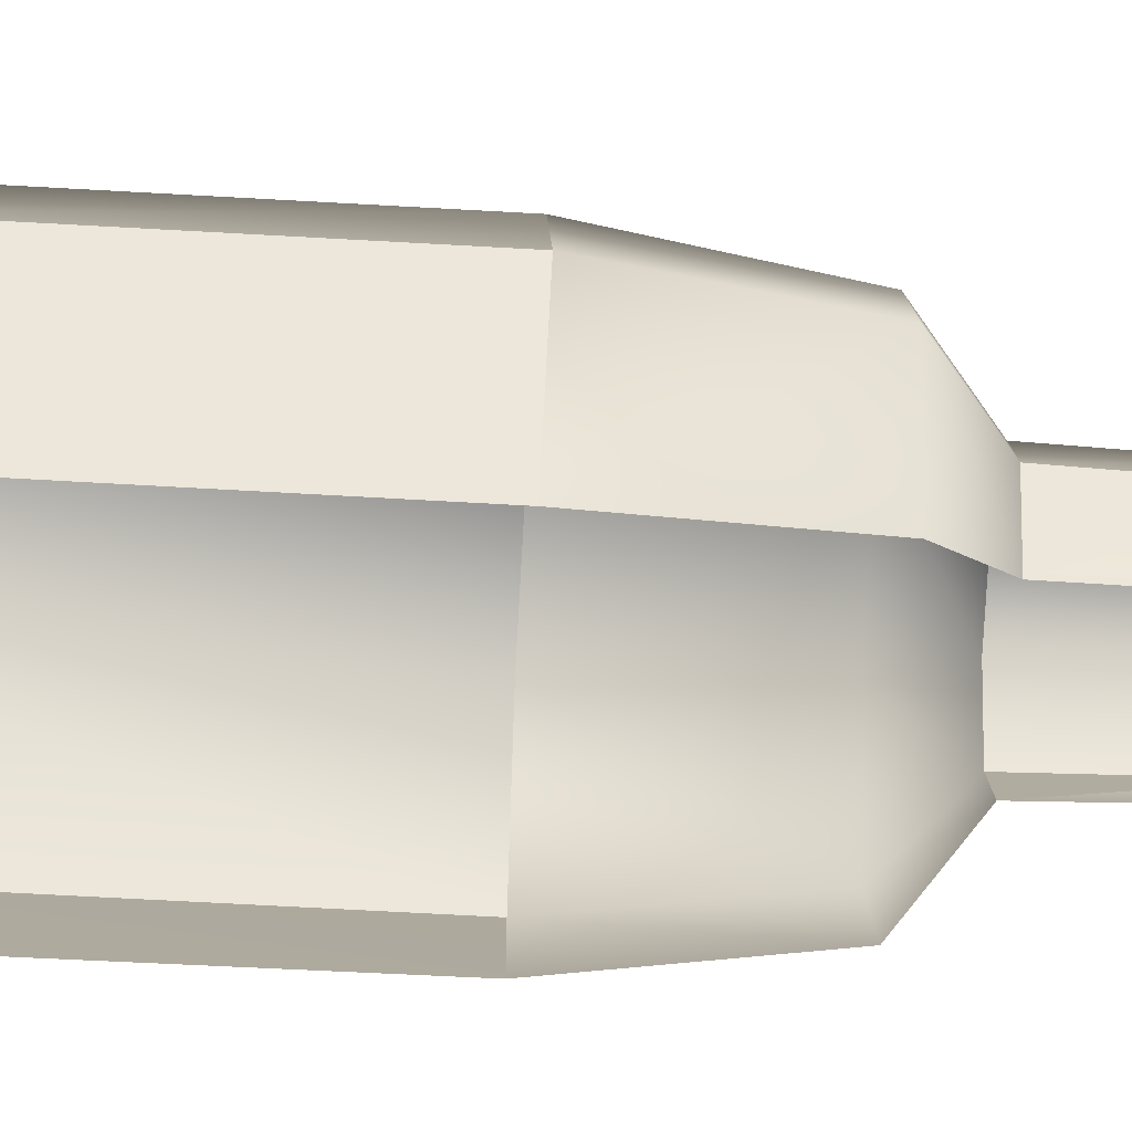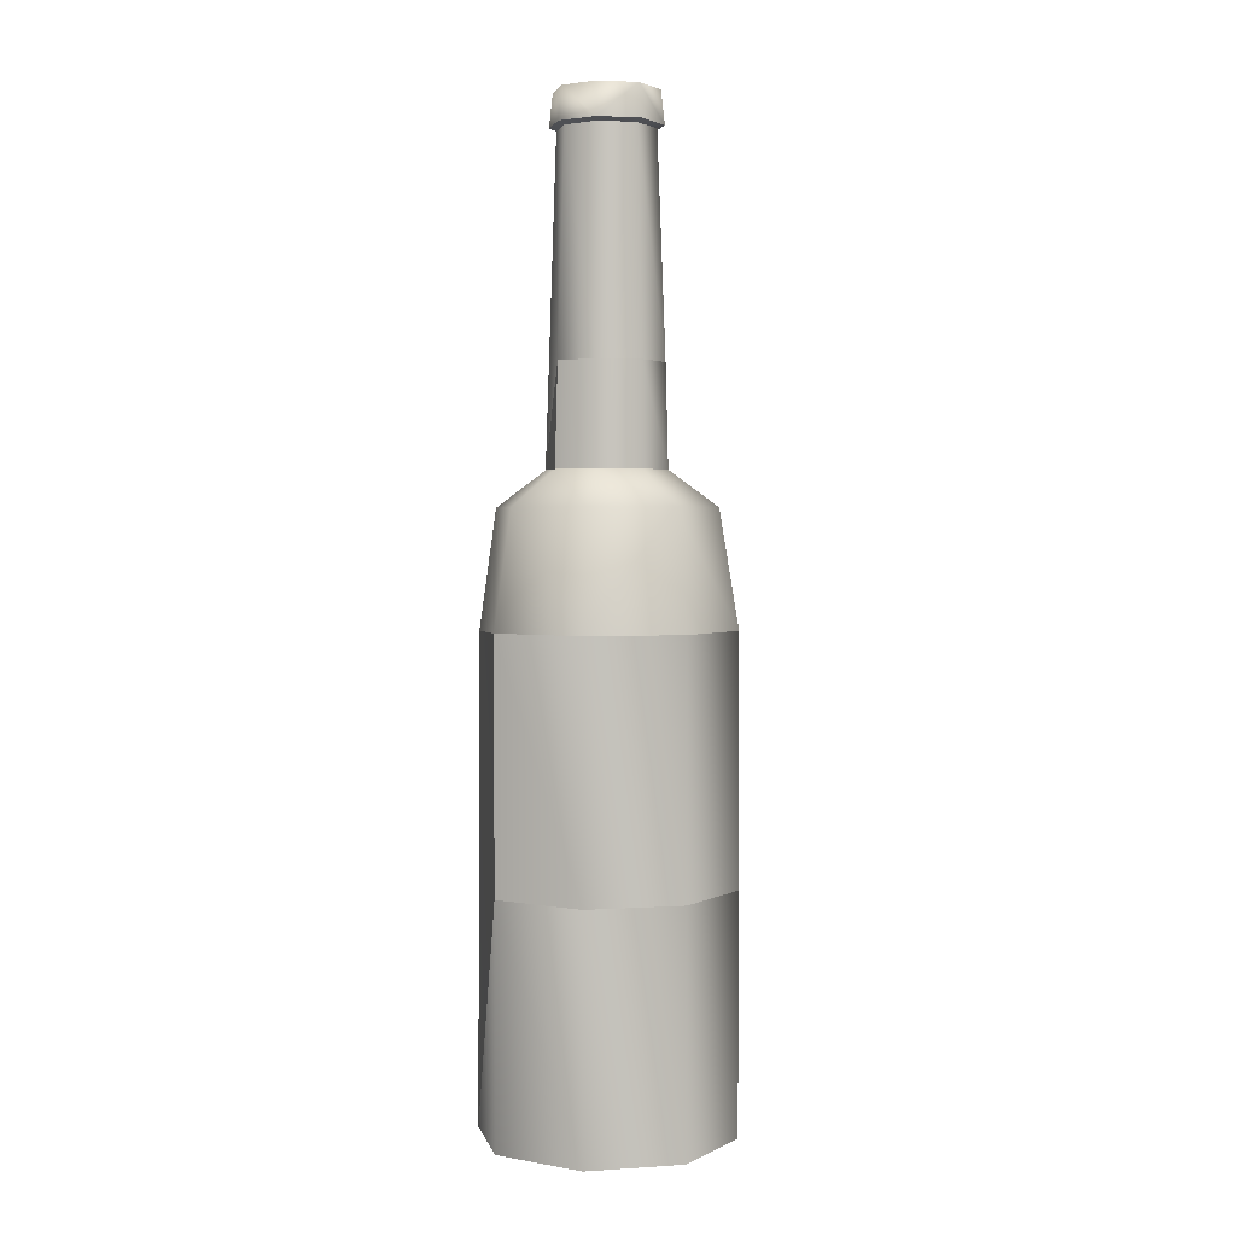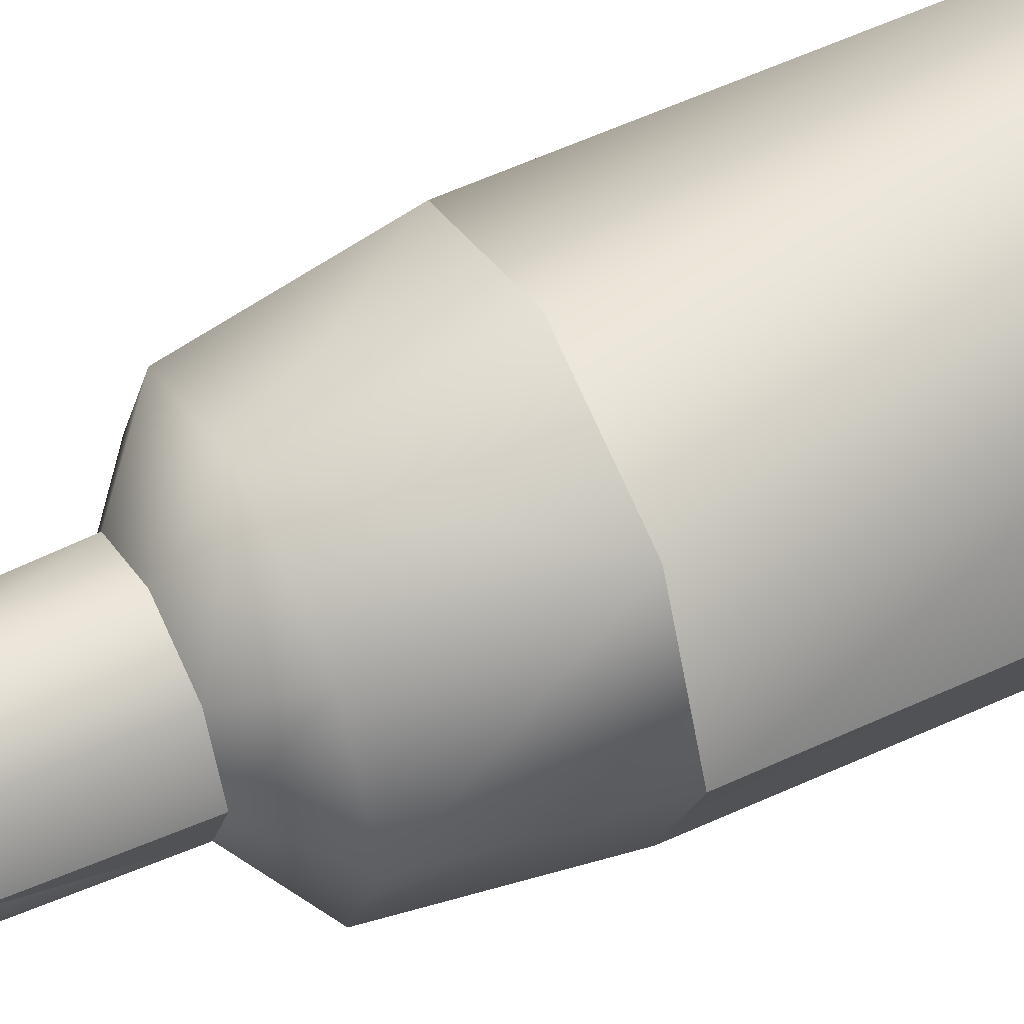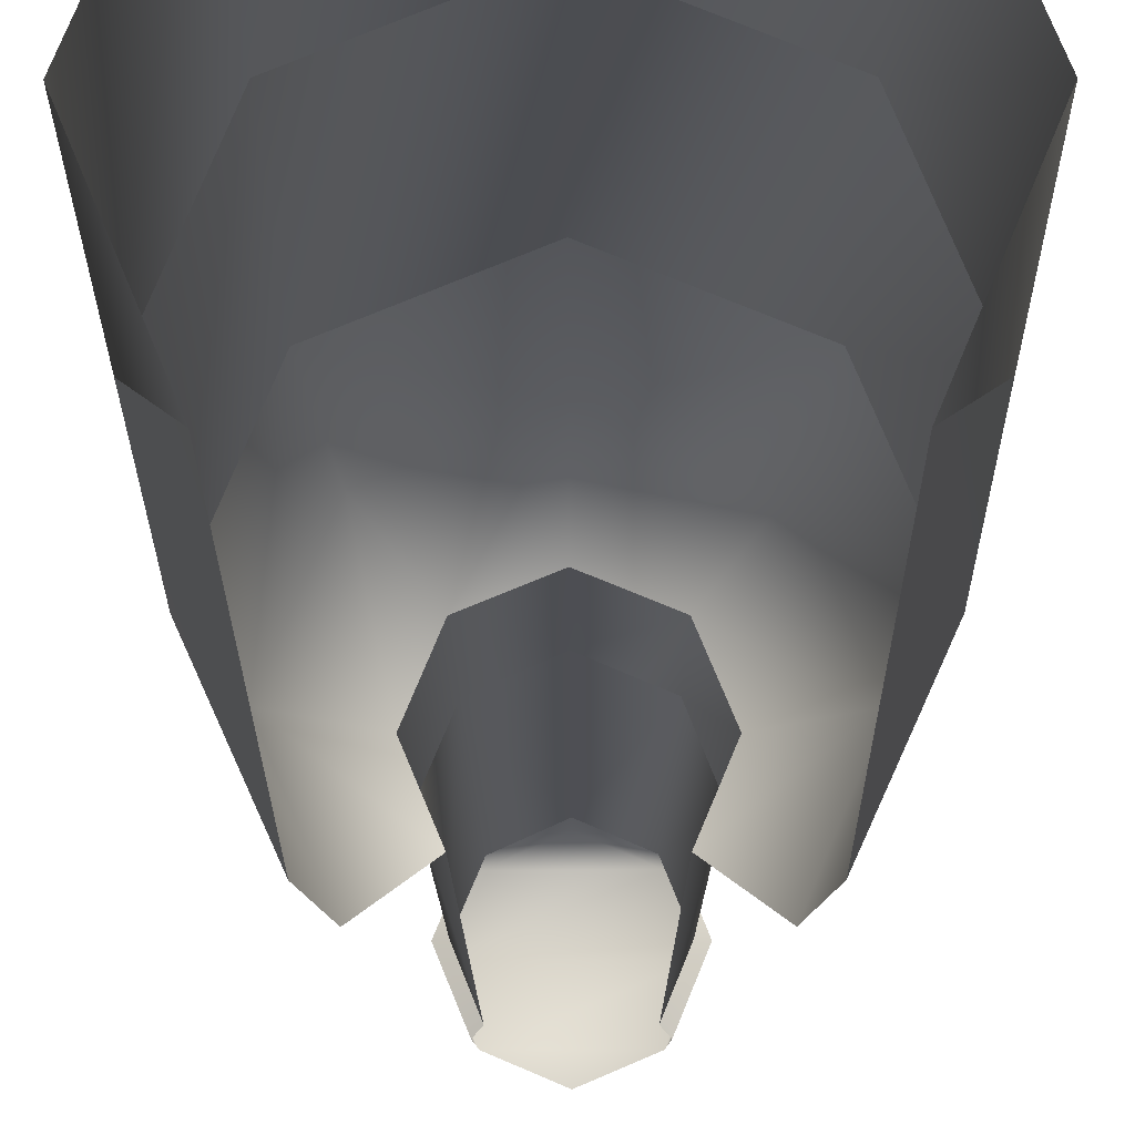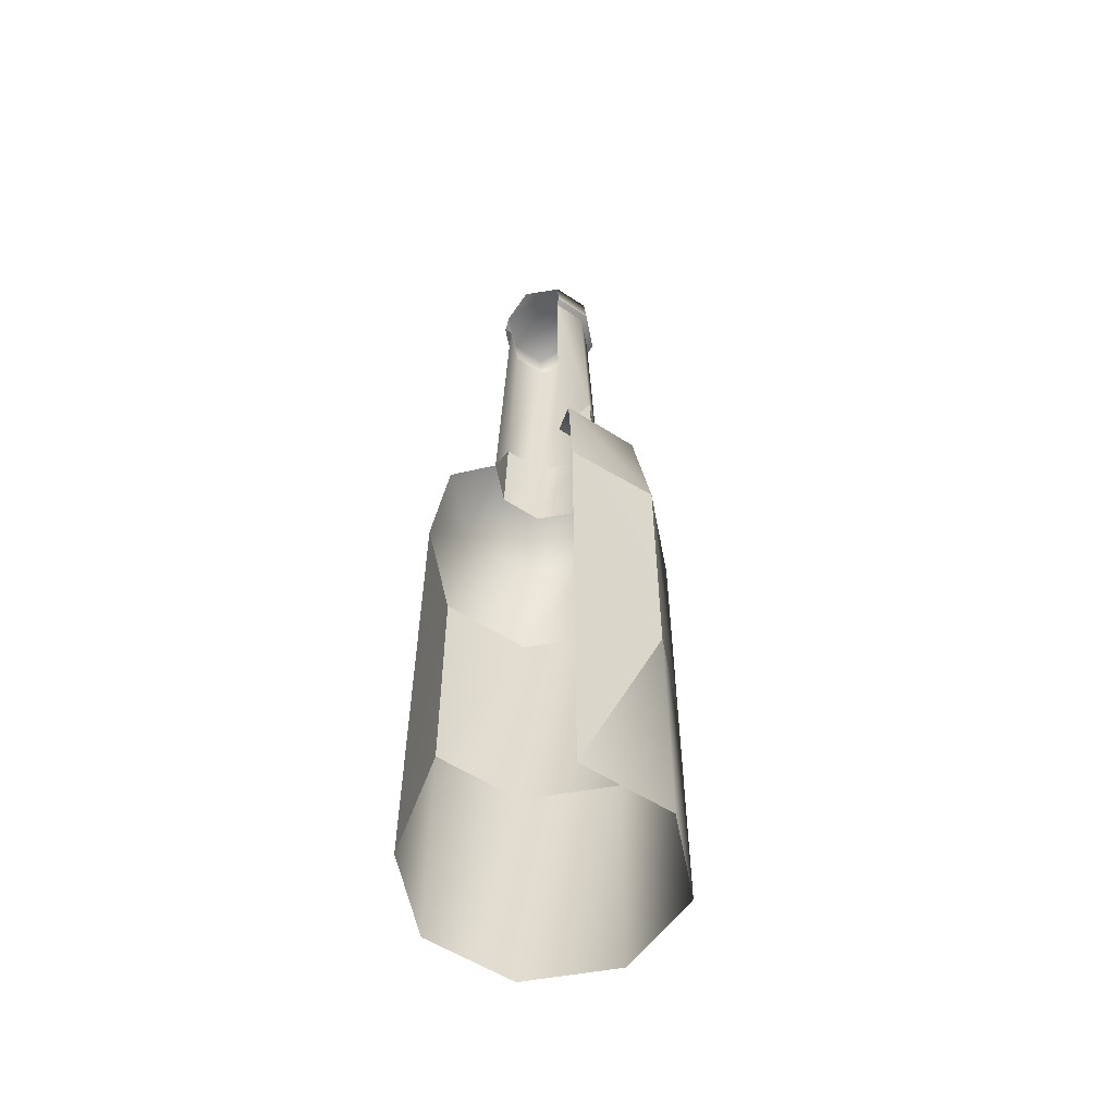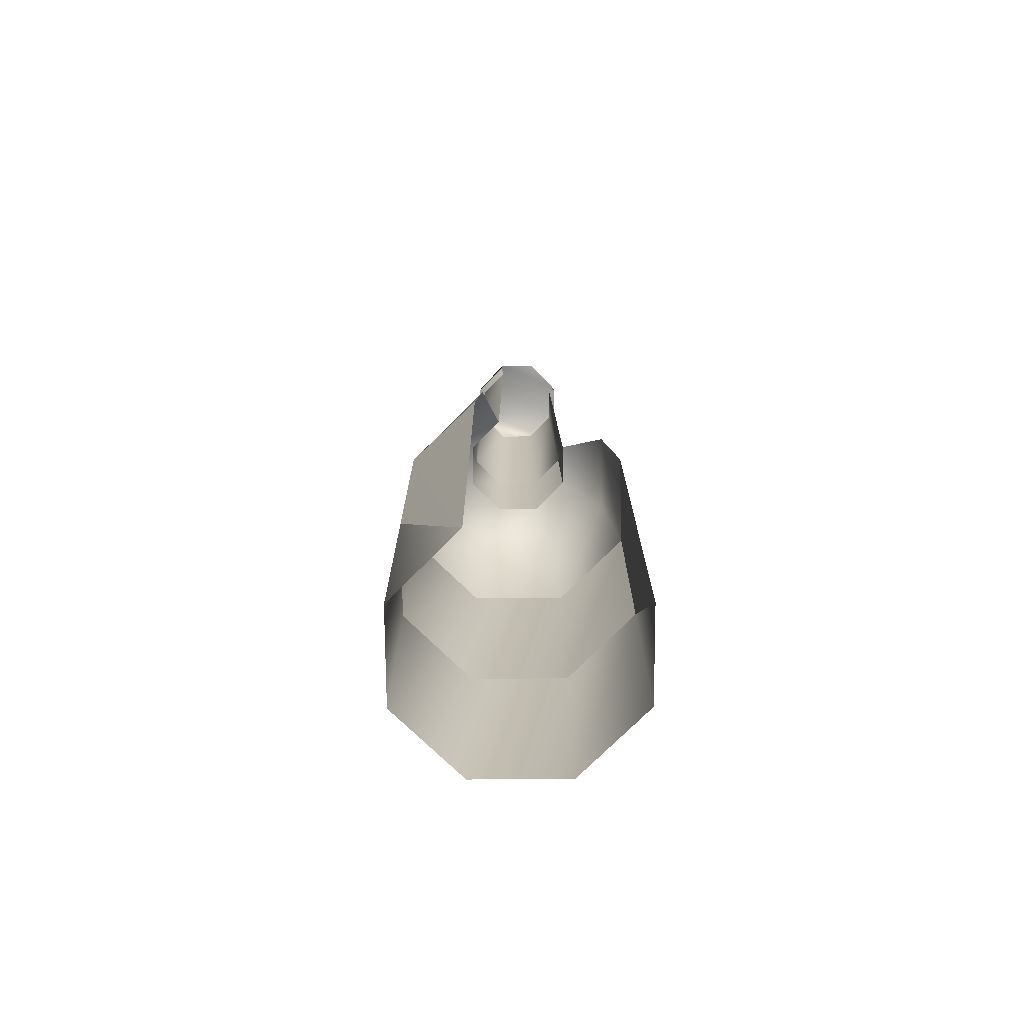
<metadata>
{"format":"obj","ext":"obj","renderer":"f3d","projection":"perspective","resolution":1024,"background":"white","views":[{"elev":-57.7,"azim":86.5,"up":"+Z"},{"elev":2.4,"azim":-35.4,"up":"+Y"},{"elev":53.4,"azim":-116.8,"up":"+Z"},{"elev":-16.1,"azim":0.2,"up":"+Z"},{"elev":-55.9,"azim":-146.7,"up":"+Y"},{"elev":-73.4,"azim":157.9,"up":"+Y"}]}
</metadata>
<code>
v -0.1021 0.1917 0
v -0.0722 0.1917 0.0722
v -0.1021 0.3901 0
v -0.0722 0.3901 0.0722
v -0.0722 0 -0.0722
v -0.1021 0.1917 0
v -0.0708 0.3886 -0.0708
v -0.1021 0.3901 0
v -0.0476 0.5125 0
v -0.0337 0.5125 0.0337
v -0.045 0.5941 0
v -0.0318 0.5941 0.0318
v 0 0.3901 0.1021
v 0 0.1917 0.1021
v -0.0337 0.5125 -0.0337
v -0.0476 0.5125 0
v -0.045 0.5941 0
v 0 0.5125 0.0477
v 0 0.5941 0.0461
v 0.0337 0.5125 0.0337
v 0.0322 0.5941 0.0322
v 0.0476 0.5125 0
v 0.0337 0.5125 -0.0337
v 0.045 0.5941 0
v 0.0722 0.3901 0.0722
v 0.0722 0.1917 0.0722
v 0.0476 0.5125 0
v 0.045 0.5941 0
v 0.0708 0.3886 -0.0708
v 0.1021 0.3901 0
v 0.0722 0 -0.0722
v 0.1021 0.1917 0
v 0.1021 0.1917 0
v 0.1021 0.3901 0
v -0.1021 0 0
v -0.0722 0 0.0722
v -0.1021 0.1917 0
v -0.0722 0.1917 0.0722
v -0.1021 0.3901 0
v -0.0722 0.3901 0.0722
v -0.0868 0.4836 0
v -0.0613 0.4837 0.0613
v -0.0708 0.3886 -0.0708
v -0.0613 0.4837 -0.0613
v -0.0337 0.5125 -0.0337
v -0.0476 0.5125 0
v -0.0337 0.5125 0.0337
v -0.0722 0 -0.0722
v -0.0316 0.7726 -0.0316
v -0.0443 0.7726 0
v -0.0295 0.7993 -0.0295
v -0.0413 0.7993 0
v -0.0312 0.7726 0.0313
v -0.0291 0.7993 0.0291
v -0.0337 0.5125 -0.0337
v -0.045 0.5941 0
v -0.0276 0.7703 -0.0275
v -0.0385 0.7703 0
v 0 0.1917 0.1021
v 0 0 0.1021
v -0.0318 0.5941 0.0318
v -0.0272 0.7703 0.0271
v -0.0316 0.7726 -0.0316
v -0.0276 0.7703 -0.0275
v -0.0443 0.7726 0
v -0.0385 0.7703 0
v -0.0312 0.7726 0.0313
v -0.0272 0.7703 0.0271
v 0 0.3901 0.1021
v 0 0.4838 0.0866
v 0 0.5125 0.0477
v 0 0.7726 0.0453
v 0 0.7993 0.0423
v 0 0.5941 0.0461
v 0 0.7703 0.0395
v 0 0.7726 0.0453
v 0 0.7703 0.0395
v 0 0.7993 -0.0423
v 0.0295 0.7993 -0.0295
v 0.0413 0.7993 0
v 0.0295 0.7993 0.0295
v 0.0317 0.7726 0.0316
v 0.0275 0.7703 0.0275
v 0.0322 0.5941 0.0322
v 0.0275 0.7703 0.0275
v 0.0317 0.7726 0.0316
v 0.0613 0.4837 0.0613
v 0.0337 0.5125 0.0337
v 0.0722 0.3901 0.0722
v 0.0316 0.7726 -0.0316
v 0.0443 0.7726 0
v 0.0275 0.7703 -0.0275
v 0.0385 0.7703 0
v 0.045 0.5941 0
v 0.0385 0.7703 0
v 0.0722 0.1917 0.0722
v 0.0722 0 0.0722
v 0.0337 0.5125 -0.0337
v 0.0275 0.7703 -0.0275
v 0.0443 0.7726 0
v 0.0316 0.7726 -0.0316
v 0.1021 0 0
v 0.0722 0 -0.0722
v 0.1021 0.1917 0
v 0.0613 0.4837 -0.0613
v 0.0337 0.5125 -0.0337
v 0.0868 0.4836 0
v 0.0476 0.5125 0
v 0.1021 0.3901 0
v 0.0708 0.3886 -0.0708
f 16 17 15
f 34 33 34
f 25 33 34
f 25 26 33
f 13 26 25
f 13 14 26
f 4 14 13
f 4 2 14
f 3 2 4
f 3 1 2
f 10 11 9
f 10 11 10
f 10 12 11
f 10 12 10
f 10 19 12
f 18 19 10
f 18 19 19
f 20 19 18
f 20 21 19
f 27 21 20
f 27 28 21
f 23 24 22
f 6 7 5
f 8 7 6
f 30 31 29
f 32 31 30
f 35 37 48
f 36 37 35
f 36 38 37
f 60 38 36
f 60 59 38
f 97 59 60
f 97 96 59
f 102 96 97
f 102 104 96
f 103 104 102
f 53 52 50
f 50 51 49
f 52 51 50
f 52 80 51
f 81 80 52
f 81 100 80
f 81 100 81
f 81 86 100
f 73 86 81
f 73 72 86
f 73 72 73
f 73 53 72
f 54 53 73
f 54 52 53
f 54 52 54
f 54 81 52
f 73 81 54
f 51 79 78
f 80 79 51
f 80 101 79
f 100 101 80
f 87 88 87
f 107 88 87
f 107 108 88
f 107 108 107
f 107 106 108
f 107 106 107
f 107 105 106
f 107 105 107
f 107 110 105
f 107 110 107
f 107 109 110
f 87 109 107
f 87 89 109
f 70 89 87
f 70 69 89
f 70 40 69
f 42 40 70
f 42 40 40
f 41 40 42
f 41 39 40
f 39 44 43
f 41 44 39
f 41 45 44
f 41 45 41
f 41 46 45
f 42 46 41
f 42 47 46
f 70 47 42
f 70 71 47
f 87 71 70
f 87 88 71
f 99 94 98
f 95 94 99
f 95 94 94
f 85 94 95
f 85 84 94
f 75 84 85
f 75 74 84
f 75 74 75
f 75 61 74
f 62 61 75
f 62 61 61
f 58 61 62
f 58 56 61
f 57 56 58
f 57 55 56
f 64 65 63
f 66 65 64
f 66 65 65
f 68 65 66
f 68 67 65
f 77 67 68
f 77 76 67
f 77 76 77
f 77 82 76
f 83 82 77
f 83 91 82
f 93 91 83
f 93 91 91
f 92 91 93
f 92 90 91

</code>
